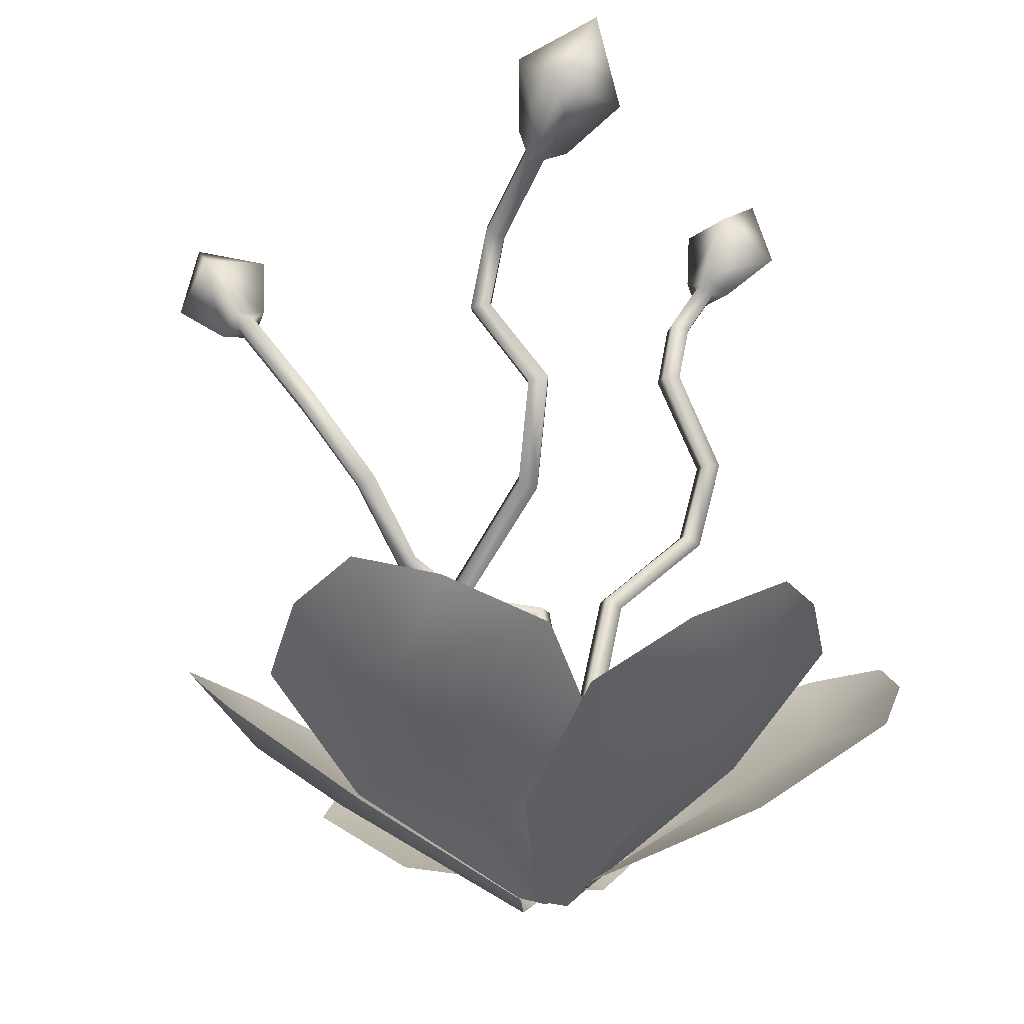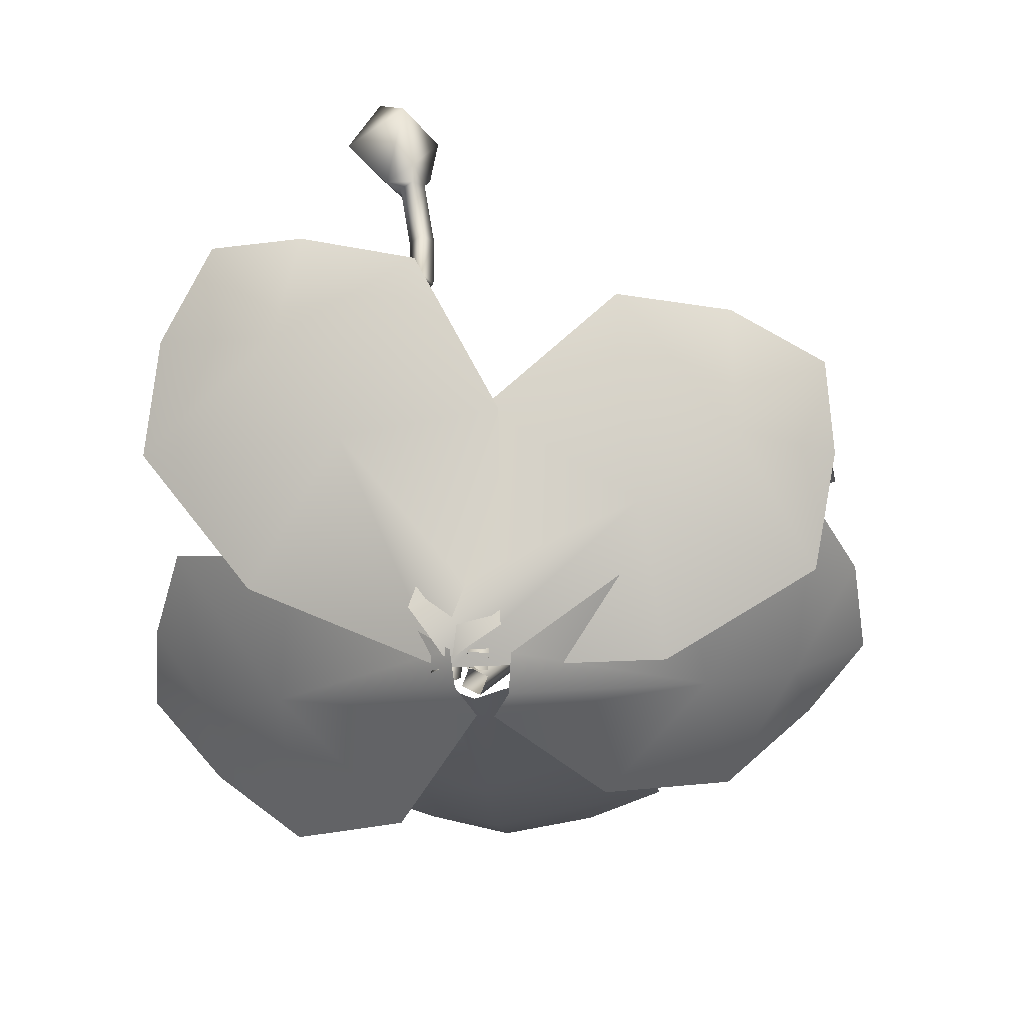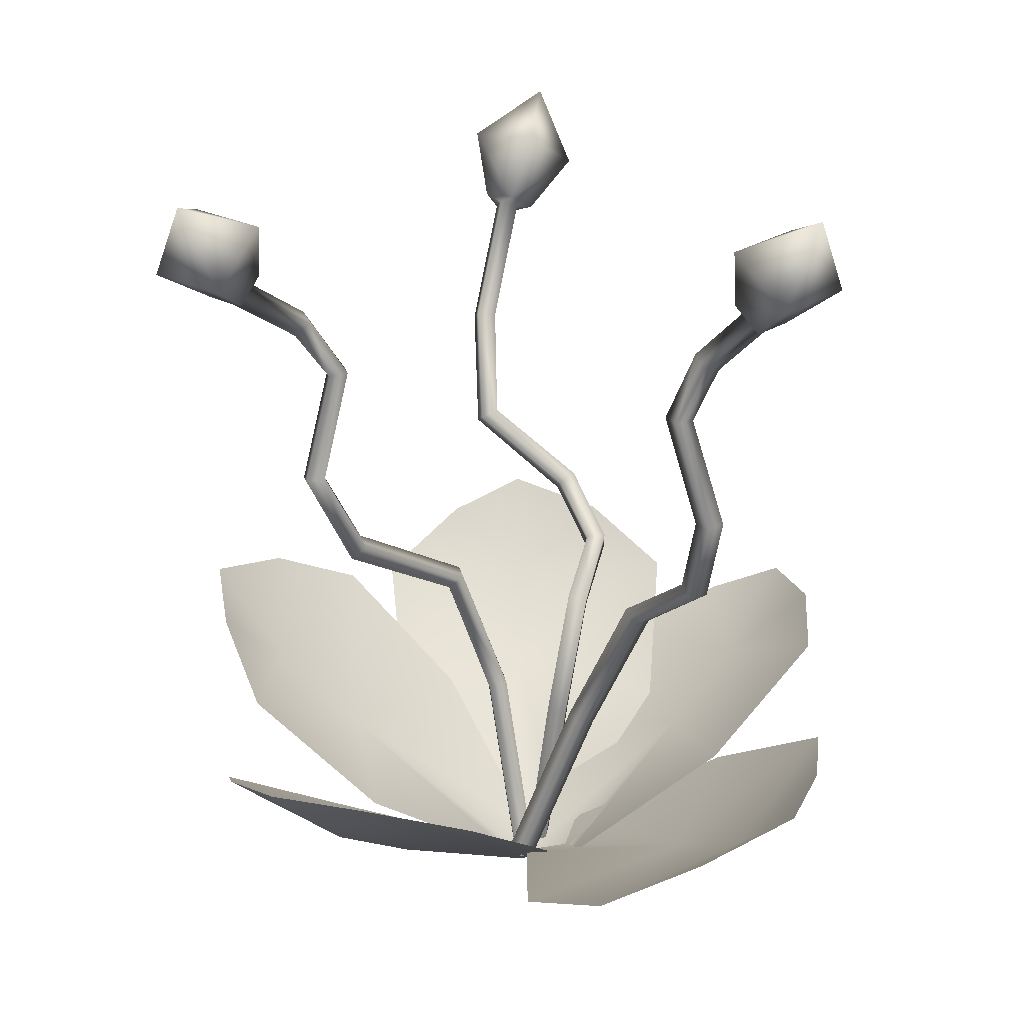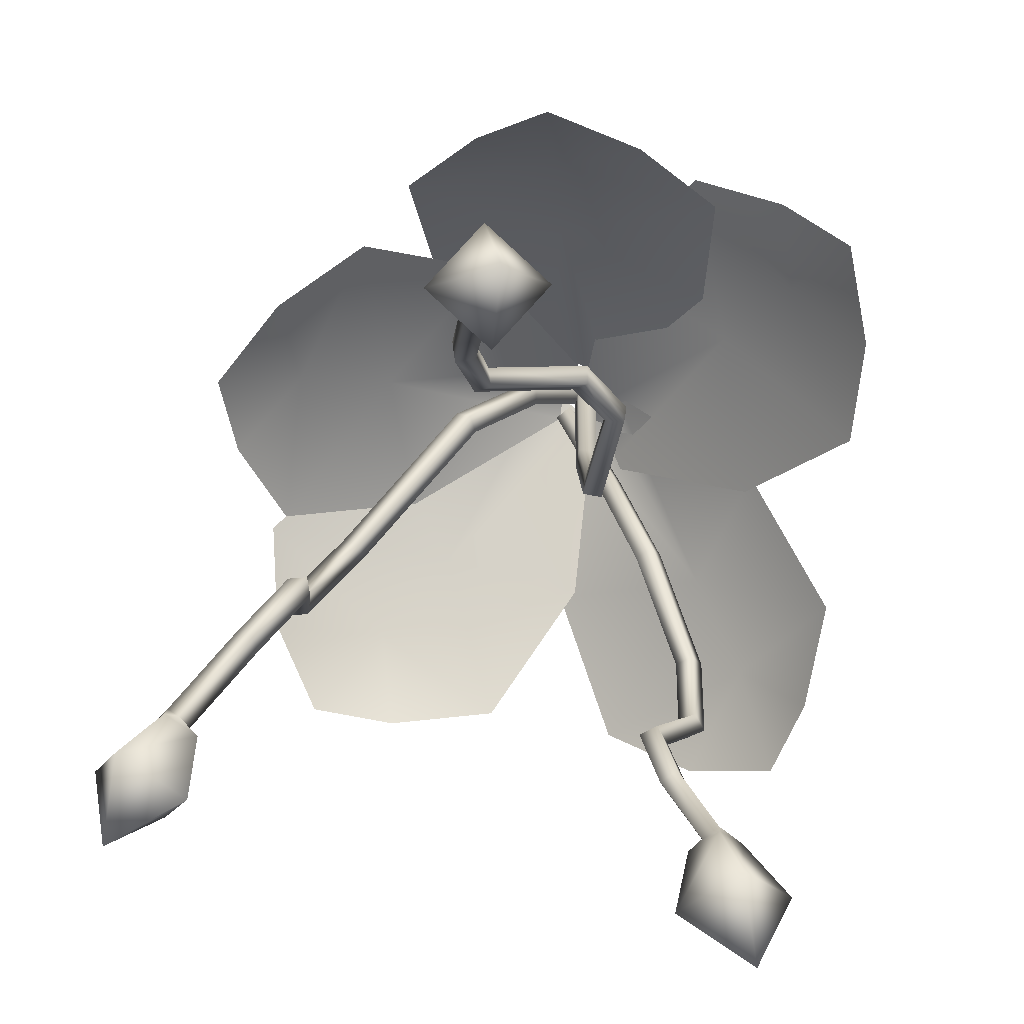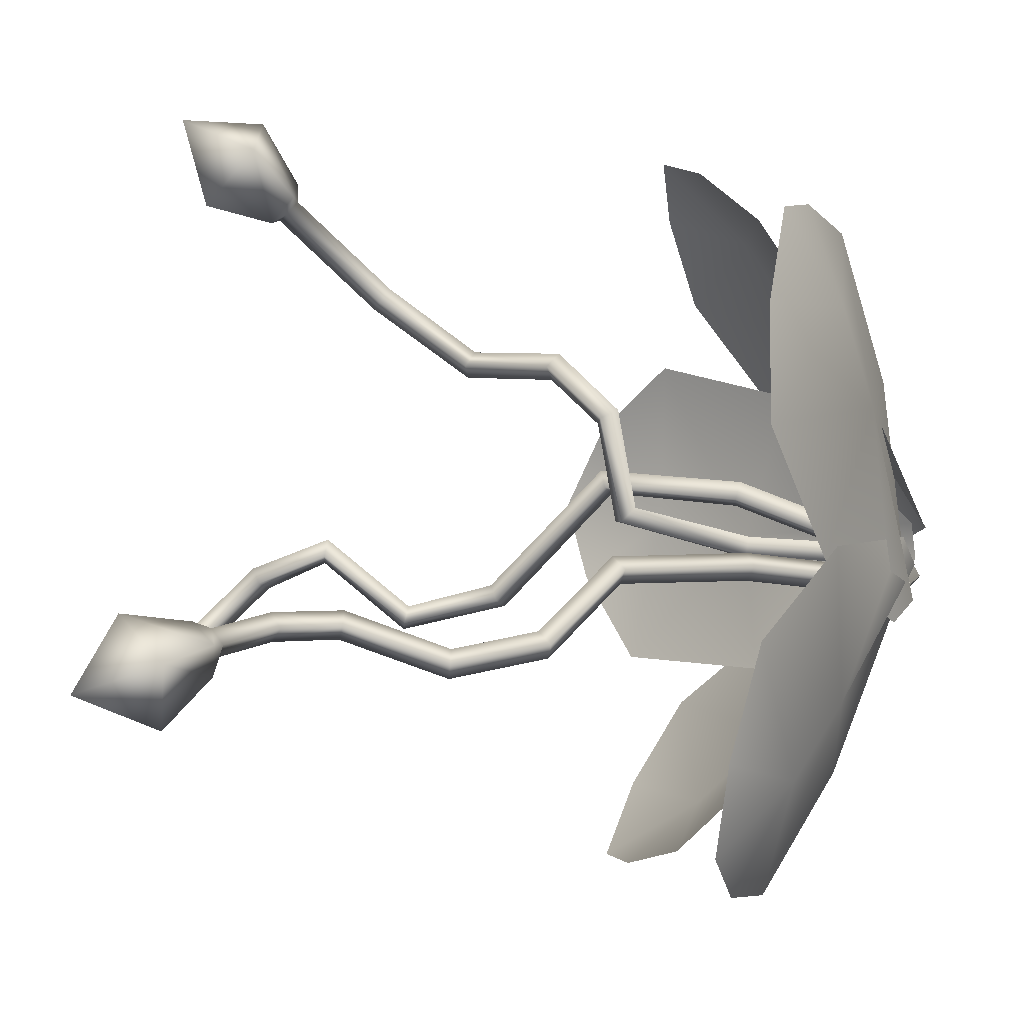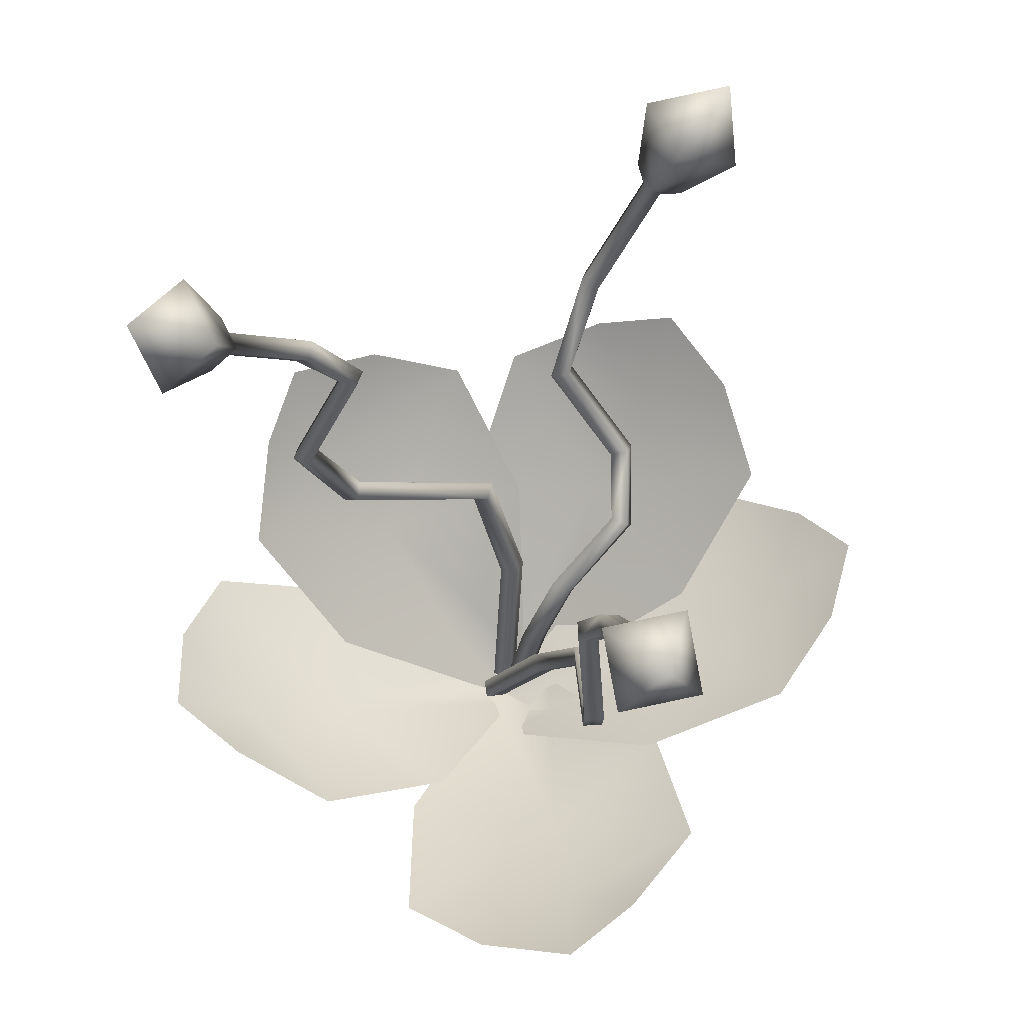
<metadata>
{"format":"obj","ext":"obj","renderer":"f3d","projection":"perspective","resolution":1024,"background":"white","views":[{"elev":-13.0,"azim":103.7,"up":"+Y"},{"elev":-64.4,"azim":-104.1,"up":"+Y"},{"elev":28.9,"azim":178.9,"up":"+Y"},{"elev":25.1,"azim":-172.0,"up":"+Z"},{"elev":-11.5,"azim":-98.3,"up":"+Z"},{"elev":66.8,"azim":-151.5,"up":"+Y"}]}
</metadata>
<code>
o Plant_1_Plane.001
v -0.08944 0.2302 -0.5039
v -0.4365 0.3099 -0.2001
v 0.004091 -0.01162 -0.04929
v -0.06933 0.005237 0.01499
v -0.3636 0.3588 -0.4742
v -0.04211 -0.01929 -0.02042
v 0.009029 0.09744 -0.3219
v -0.3046 0.1694 -0.04727
v -0.2221 0.1464 -0.2499
v -0.4117 0.3495 -0.3566
v -0.2301 0.3078 -0.5156
v -0.303 0.2367 -0.3663
v -0.01296 1.022 0.4885
v 0.01711 0.9257 0.4761
v 0.07363 1.005 0.5592
v 0.0585 0.9177 0.5099
v -0.03185 1.059 0.6111
v 0.007585 0.9409 0.6249
v 0.02693 0.8871 0.5413
v -0.07901 0.9577 0.5542
v -0.01446 0.8951 0.5075
v -0.3315 1.069 -0.3169
v -0.3065 1.005 -0.2426
v -0.2676 1.127 -0.2437
v -0.276 1.033 -0.2076
v -0.3786 1.184 -0.2789
v -0.3531 1.127 -0.1697
v -0.3169 1.033 -0.1722
v -0.4169 1.07 -0.243
v -0.3474 1.005 -0.2072
v 0.4319 1.054 -0.2025
v 0.4113 0.9981 -0.1203
v 0.5246 1.055 -0.1378
v 0.4556 0.9988 -0.08939
v 0.4836 1.17 -0.1801
v 0.4723 1.123 -0.06438
v 0.4306 1.031 -0.05428
v 0.3796 1.122 -0.1291
v 0.3863 1.031 -0.08521
v -0.4579 0.2973 0.0815
v -0.198 0.1217 0.429
v -0.05758 0.01964 -0.1097
v -0.00259 -0.01751 -0.03615
v -0.4414 0.2685 0.3839
v -0.0381 -0.01613 -0.07267
v -0.2965 0.1846 -0.06585
v -0.06157 0.02595 0.2482
v -0.2502 0.09813 0.1607
v -0.337 0.2074 0.4236
v -0.473 0.2993 0.2418
v -0.3548 0.1663 0.2732
v 0.2943 0.2798 0.3521
v 0.4246 0.3137 -0.09627
v -0.001191 -0.02914 0.05011
v 0.02638 -0.02197 -0.04473
v 0.501 0.4036 0.1663
v 0.02372 -0.04093 0.002491
v 0.1271 0.1203 0.2679
v 0.2449 0.1509 -0.1373
v 0.282 0.1587 0.07948
v 0.4816 0.3766 0.04338
v 0.4134 0.3589 0.2779
v 0.4037 0.2661 0.1231
v 0.469 0.2228 -0.1629
v 0.09574 0.3119 -0.431
v 0.04989 -0.03727 0.012
v -0.02908 -0.01842 -0.04471
v 0.3782 0.365 -0.4161
v 0.01182 -0.04331 -0.02726
v 0.3151 0.07949 -0.03553
v -0.02227 0.16 -0.2778
v 0.1939 0.1386 -0.2424
v 0.2533 0.3548 -0.4382
v 0.4485 0.3081 -0.298
v 0.2883 0.2366 -0.341
v -0.2377 0.2532 0.4304
v 0.2302 0.243 0.4391
v -0.05202 -0.03329 0.03379
v 0.04697 -0.03545 0.03562
v 0.005726 0.3382 0.592
v -0.000883 -0.05101 0.04366
v -0.2146 0.1115 0.2308
v 0.2083 0.1023 0.2386
v 0.01015 0.1184 0.3329
v 0.1164 0.3065 0.5376
v -0.1283 0.3119 0.5331
v 0.009458 0.2119 0.4726
v -0.003991 -0.009025 -0.01169
v -0.002782 -0.0205 0.01413
v 0.02495 -0.02498 0.01084
v 0.02374 -0.0135 -0.01498
v 0.03425 0.2294 0.08556
v 0.03626 0.221 0.1125
v 0.06341 0.2142 0.1084
v 0.06141 0.2226 0.08145
v 0.1026 0.4143 0.1127
v 0.11 0.4181 0.1397
v 0.1332 0.4025 0.1356
v 0.1259 0.3987 0.1085
v 0.2502 0.5579 -0.0394
v 0.2598 0.5652 -0.01385
v 0.2824 0.5485 -0.0176
v 0.2727 0.5412 -0.04314
v 0.307 0.6938 -0.06804
v 0.3119 0.6871 -0.041
v 0.3396 0.6855 -0.04634
v 0.3348 0.6923 -0.07338
v 0.2728 0.822 0.0272
v 0.2778 0.8167 0.05453
v 0.3053 0.8137 0.0489
v 0.3003 0.819 0.02157
v 0.3239 0.9196 -0.008669
v 0.334 0.9277 0.01648
v 0.3562 0.9104 0.01317
v 0.3461 0.9023 -0.01198
v 0.4034 1.006 -0.08821
v 0.4154 1.017 -0.06482
v 0.4355 0.9971 -0.06626
v 0.4236 0.9866 -0.08965
v -0.000119 -0.007778 -0.01445
v -0.02765 -0.01128 -0.01989
v -0.03301 -0.01228 0.007868
v -0.005474 -0.008775 0.01331
v -0.03043 0.241 -0.012
v -0.05795 0.2374 -0.01745
v -0.06294 0.2338 0.01016
v -0.03542 0.2374 0.0156
v -0.06342 0.4294 0.02724
v -0.09082 0.4253 0.02155
v -0.09204 0.4055 0.04175
v -0.06464 0.4096 0.04743
v -0.09842 0.4604 0.1615
v -0.1266 0.4617 0.1634
v -0.127 0.4363 0.1757
v -0.09882 0.4349 0.1738
v -0.05723 0.5206 0.2343
v -0.07938 0.5313 0.2482
v -0.07561 0.5124 0.2689
v -0.05347 0.5016 0.255
v 0.07044 0.6261 0.2664
v 0.04565 0.6332 0.278
v 0.05185 0.6176 0.3008
v 0.07663 0.6105 0.2891
v 0.07493 0.7671 0.3674
v 0.04742 0.7614 0.3706
v 0.05345 0.745 0.3929
v 0.08096 0.7507 0.3896
v 0.03621 0.9121 0.4866
v 0.009182 0.9039 0.4878
v 0.01524 0.8873 0.5099
v 0.04227 0.8956 0.5087
v 0.0307 -0.009048 -0.03778
v 0.01399 -0.01458 -0.05992
v -0.006665 -0.02258 -0.04233
v 0.01005 -0.01705 -0.02019
v -0.06438 0.2496 -0.03556
v -0.08045 0.2424 -0.05768
v -0.1014 0.2352 -0.0401
v -0.08532 0.2424 -0.01798
v -0.1484 0.4575 -0.06112
v -0.1607 0.4416 -0.08101
v -0.1834 0.4384 -0.06445
v -0.1711 0.4543 -0.04456
v -0.2211 0.5698 -0.1781
v -0.2336 0.5545 -0.1983
v -0.2578 0.5548 -0.1836
v -0.2453 0.5701 -0.1634
v -0.2349 0.6884 -0.2069
v -0.2493 0.6912 -0.2311
v -0.2735 0.6924 -0.2166
v -0.2592 0.6896 -0.1924
v -0.1909 0.8322 -0.1504
v -0.2052 0.835 -0.1746
v -0.2295 0.8321 -0.1605
v -0.2152 0.8293 -0.1363
v -0.2292 0.9373 -0.1613
v -0.2396 0.9257 -0.1849
v -0.2622 0.9167 -0.1706
v -0.2519 0.9282 -0.147
v -0.2931 1.019 -0.195
v -0.3009 1.004 -0.2174
v -0.3224 0.9931 -0.2025
v -0.3146 1.008 -0.1801
f 10 12 2
f 3 9 7
f 5 12 10
f 12 5 11
f 4 8 9
f 11 1 12
f 4 9 6
f 2 12 9
f 1 9 12
f 7 9 1
f 3 6 9
f 8 2 9
f 14 15 16
f 13 17 15
f 15 19 16
f 15 17 18
f 18 21 19
f 18 17 20
f 20 14 21
f 20 17 13
f 22 25 23
f 22 26 24
f 24 28 25
f 24 26 27
f 27 30 28
f 27 26 29
f 29 23 30
f 29 26 22
f 32 33 34
f 31 35 33
f 34 36 37
f 33 35 36
f 36 39 37
f 36 35 38
f 38 32 39
f 38 35 31
f 49 51 41
f 42 48 46
f 44 51 49
f 51 44 50
f 43 47 48
f 50 40 51
f 43 48 45
f 41 51 48
f 40 48 51
f 46 48 40
f 42 45 48
f 47 41 48
f 61 63 53
f 54 60 58
f 56 63 61
f 63 56 62
f 55 59 60
f 62 52 63
f 55 60 57
f 53 63 60
f 52 60 63
f 58 60 52
f 54 57 60
f 59 53 60
f 73 75 65
f 66 72 70
f 68 75 73
f 75 68 74
f 67 71 72
f 74 64 75
f 67 72 69
f 65 75 72
f 64 72 75
f 70 72 64
f 66 69 72
f 71 65 72
f 85 87 77
f 78 84 82
f 80 87 85
f 87 80 86
f 79 83 84
f 86 76 87
f 79 84 81
f 77 87 84
f 76 84 87
f 82 84 76
f 78 81 84
f 83 77 84
f 88 95 91
f 89 92 88
f 94 89 90
f 95 90 91
f 92 99 95
f 93 96 92
f 98 93 94
f 99 94 95
f 100 99 96
f 101 96 97
f 98 101 97
f 99 102 98
f 104 103 100
f 105 100 101
f 102 105 101
f 103 106 102
f 104 111 107
f 105 108 104
f 110 105 106
f 111 106 107
f 112 111 108
f 113 108 109
f 110 113 109
f 111 114 110
f 116 115 112
f 117 112 113
f 114 117 113
f 115 118 114
f 120 127 123
f 125 120 121
f 126 121 122
f 123 126 122
f 124 131 127
f 129 124 125
f 130 125 126
f 127 130 126
f 132 131 128
f 129 132 128
f 130 133 129
f 135 130 131
f 132 139 135
f 137 132 133
f 138 133 134
f 135 138 134
f 136 143 139
f 141 136 137
f 142 137 138
f 139 142 138
f 144 143 140
f 141 144 140
f 142 145 141
f 147 142 143
f 148 147 144
f 145 148 144
f 146 149 145
f 151 146 147
f 156 155 152
f 157 152 153
f 154 157 153
f 155 158 154
f 160 159 156
f 161 156 157
f 158 161 157
f 159 162 158
f 160 167 163
f 161 164 160
f 166 161 162
f 167 162 163
f 168 167 164
f 165 168 164
f 166 169 165
f 171 166 167
f 168 175 171
f 173 168 169
f 174 169 170
f 171 174 170
f 176 175 172
f 173 176 172
f 174 177 173
f 179 174 175
f 180 179 176
f 177 180 176
f 178 181 177
f 183 178 179
f 34 118 119
f 116 39 32
f 119 116 32
f 34 119 32
f 19 21 150
f 150 21 149
f 149 21 14
f 19 150 151
f 148 149 14
f 16 19 151
f 148 14 16
f 16 151 148
f 117 39 116
f 117 37 39
f 37 118 34
f 37 117 118
f 182 183 30
f 182 30 23
f 182 23 181
f 181 23 25
f 180 181 25
f 28 183 180
f 28 180 25
f 183 28 30
f 14 13 15
f 15 18 19
f 18 20 21
f 20 13 14
f 22 24 25
f 24 27 28
f 27 29 30
f 29 22 23
f 32 31 33
f 34 33 36
f 36 38 39
f 38 31 32
f 88 92 95
f 89 93 92
f 94 93 89
f 95 94 90
f 92 96 99
f 93 97 96
f 98 97 93
f 99 98 94
f 100 103 99
f 101 100 96
f 98 102 101
f 99 103 102
f 104 107 103
f 105 104 100
f 102 106 105
f 103 107 106
f 104 108 111
f 105 109 108
f 110 109 105
f 111 110 106
f 112 115 111
f 113 112 108
f 110 114 113
f 111 115 114
f 116 119 115
f 117 116 112
f 114 118 117
f 115 119 118
f 120 124 127
f 125 124 120
f 126 125 121
f 123 127 126
f 124 128 131
f 129 128 124
f 130 129 125
f 127 131 130
f 132 135 131
f 129 133 132
f 130 134 133
f 135 134 130
f 132 136 139
f 137 136 132
f 138 137 133
f 135 139 138
f 136 140 143
f 141 140 136
f 142 141 137
f 139 143 142
f 144 147 143
f 141 145 144
f 142 146 145
f 147 146 142
f 148 151 147
f 145 149 148
f 146 150 149
f 151 150 146
f 156 159 155
f 157 156 152
f 154 158 157
f 155 159 158
f 160 163 159
f 161 160 156
f 158 162 161
f 159 163 162
f 160 164 167
f 161 165 164
f 166 165 161
f 167 166 162
f 168 171 167
f 165 169 168
f 166 170 169
f 171 170 166
f 168 172 175
f 173 172 168
f 174 173 169
f 171 175 174
f 176 179 175
f 173 177 176
f 174 178 177
f 179 178 174
f 180 183 179
f 177 181 180
f 178 182 181
f 183 182 178

</code>
